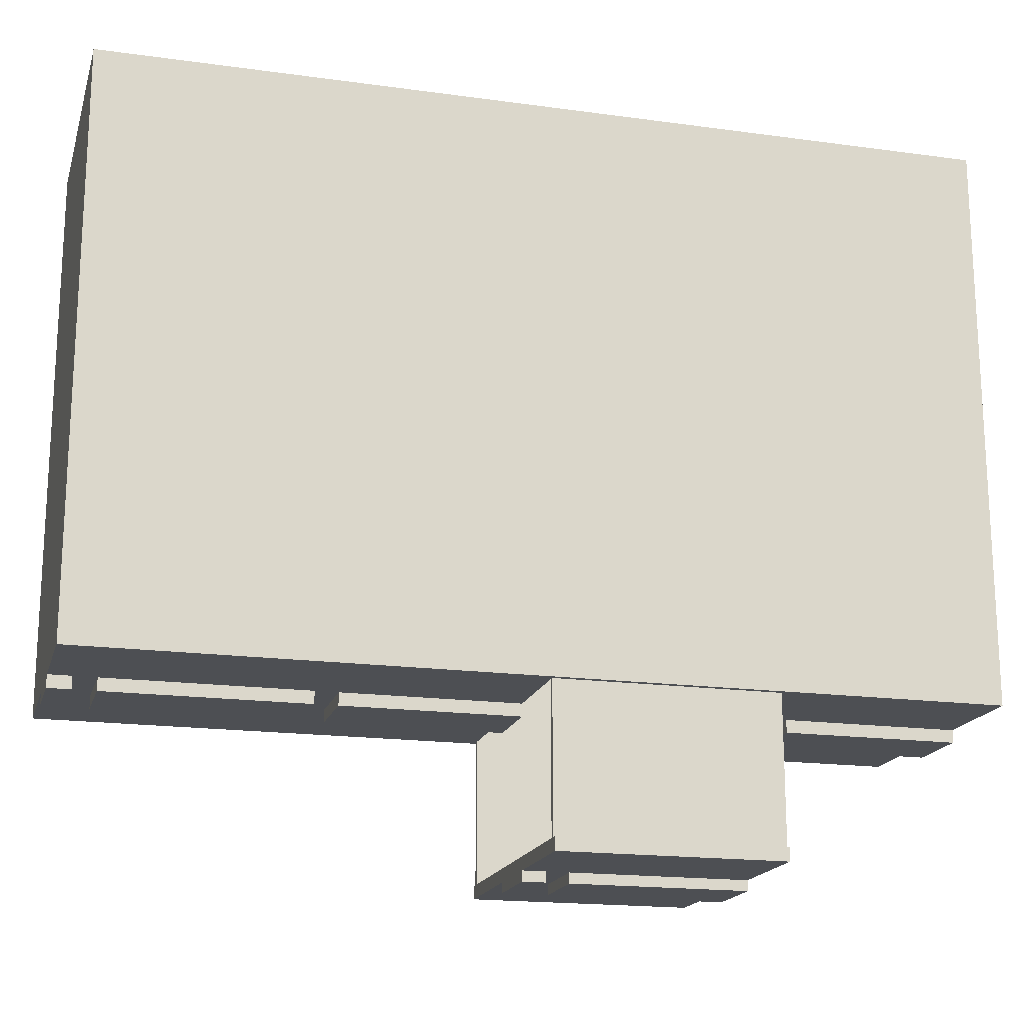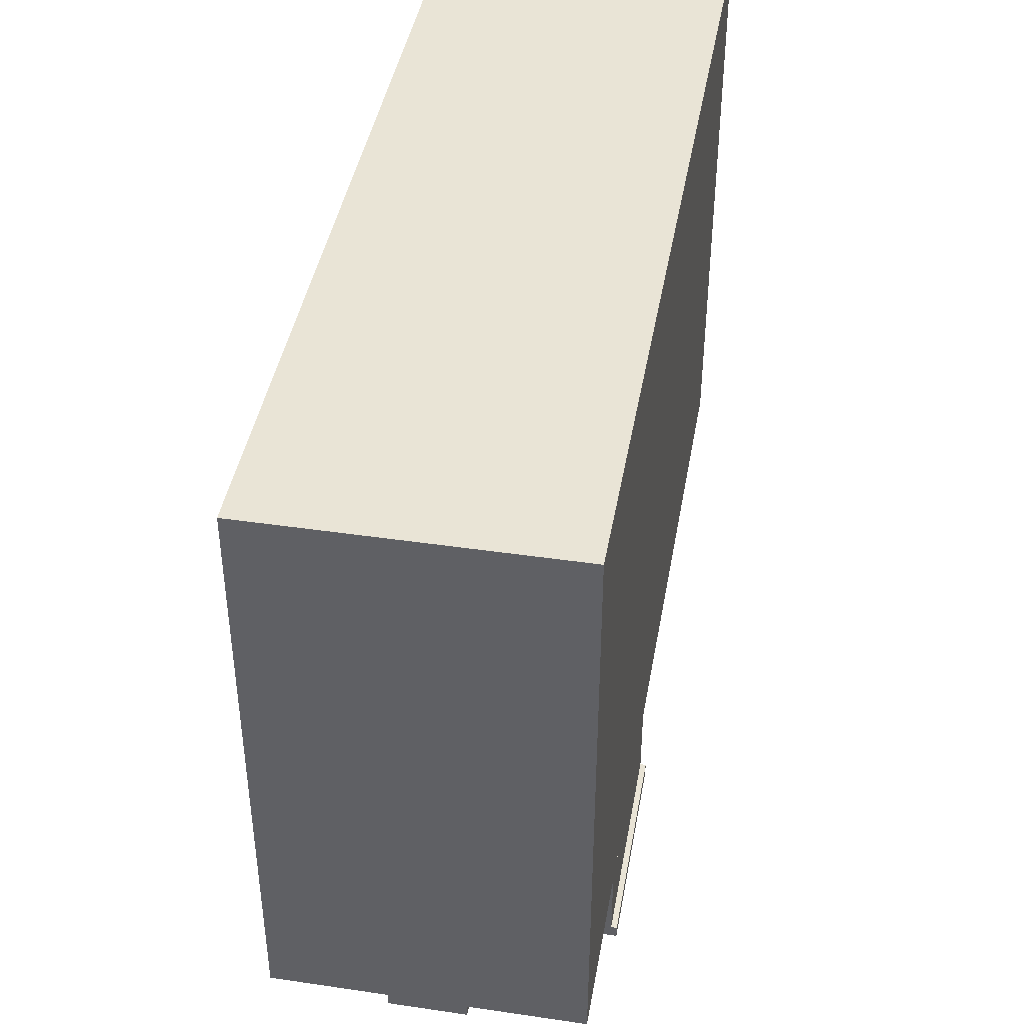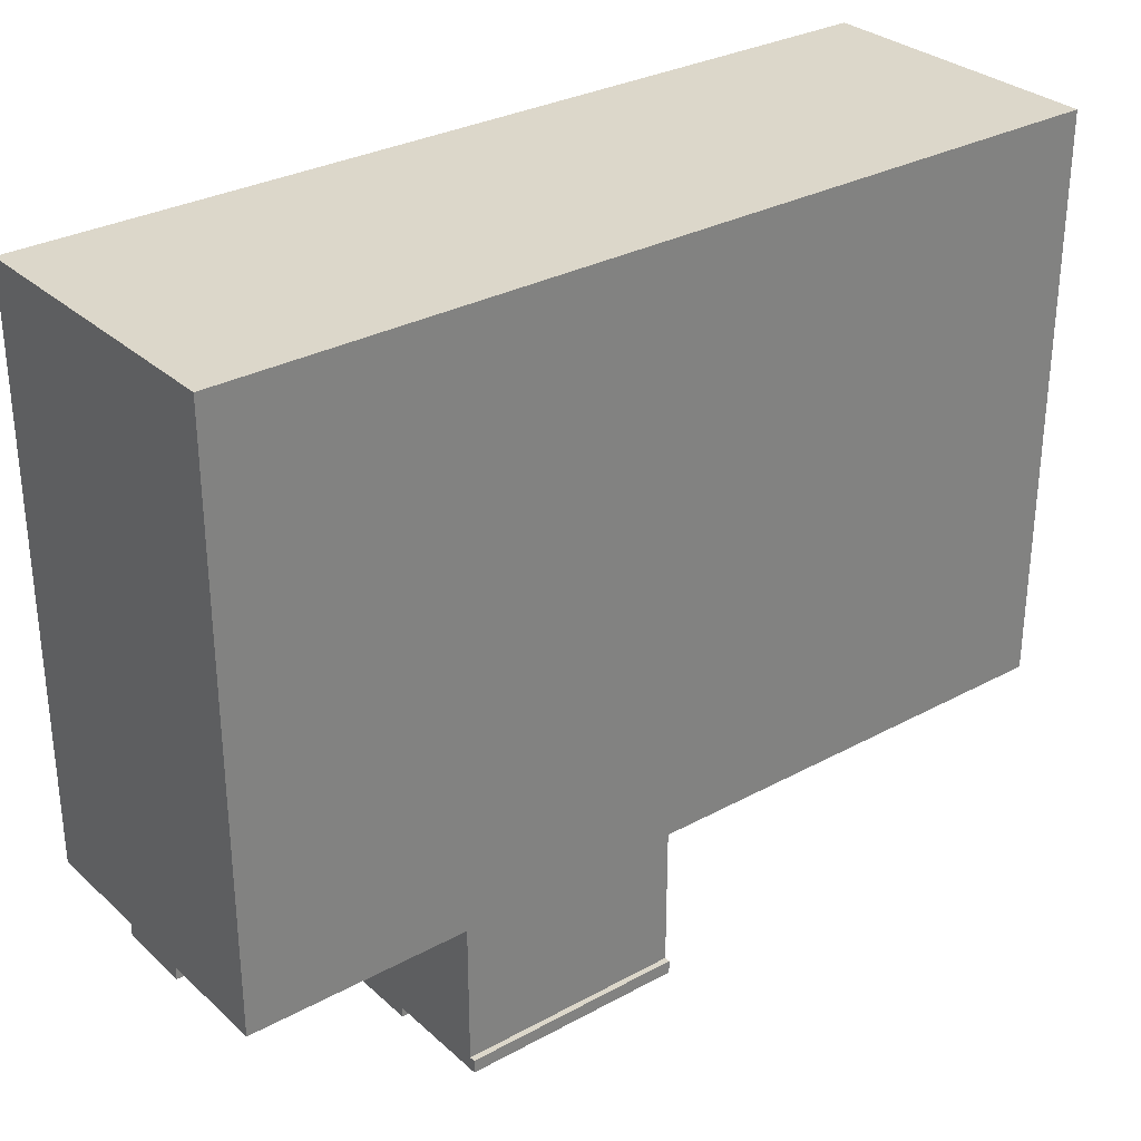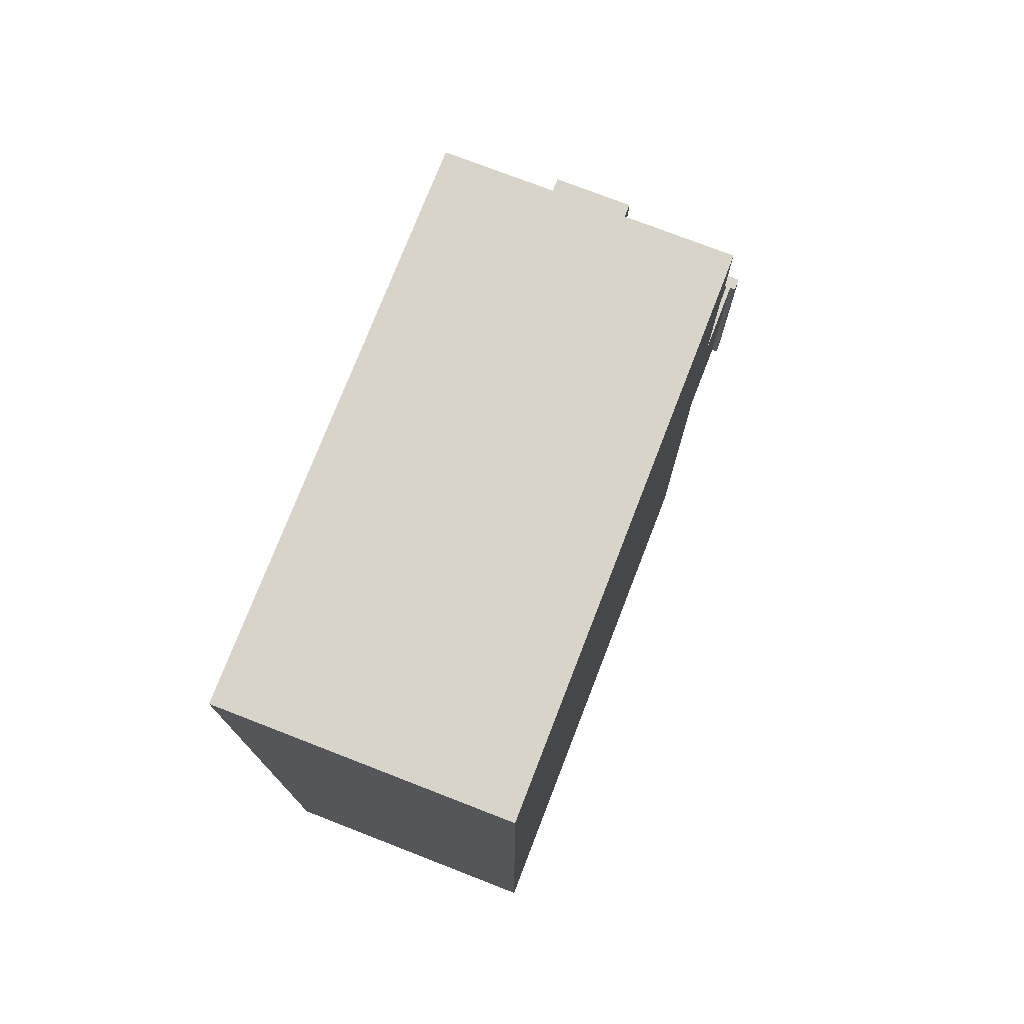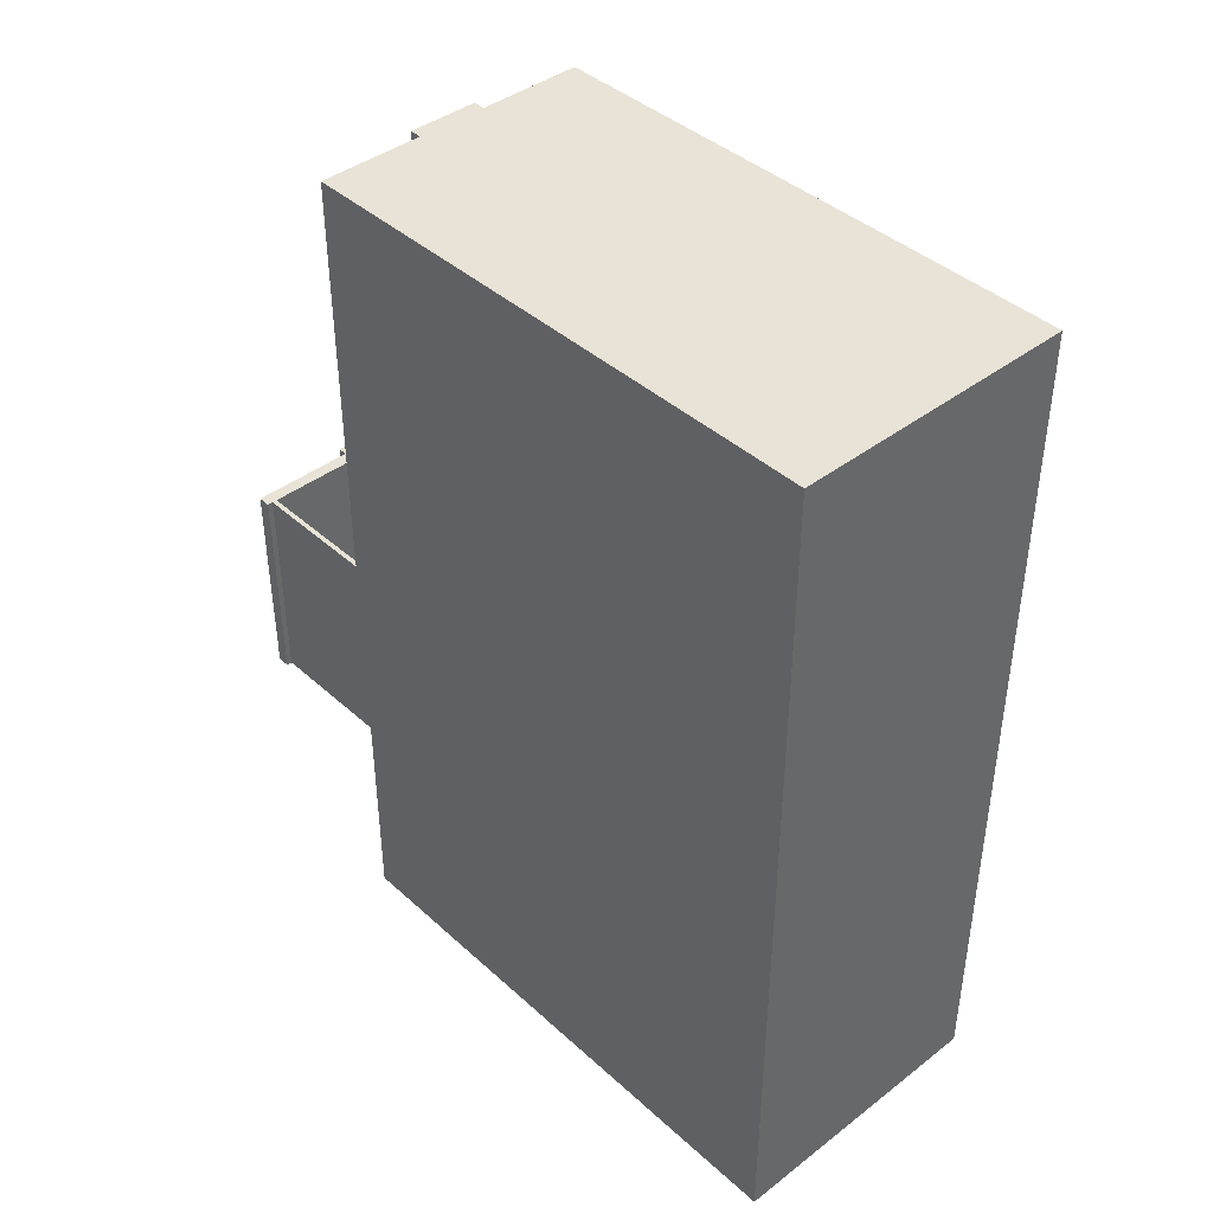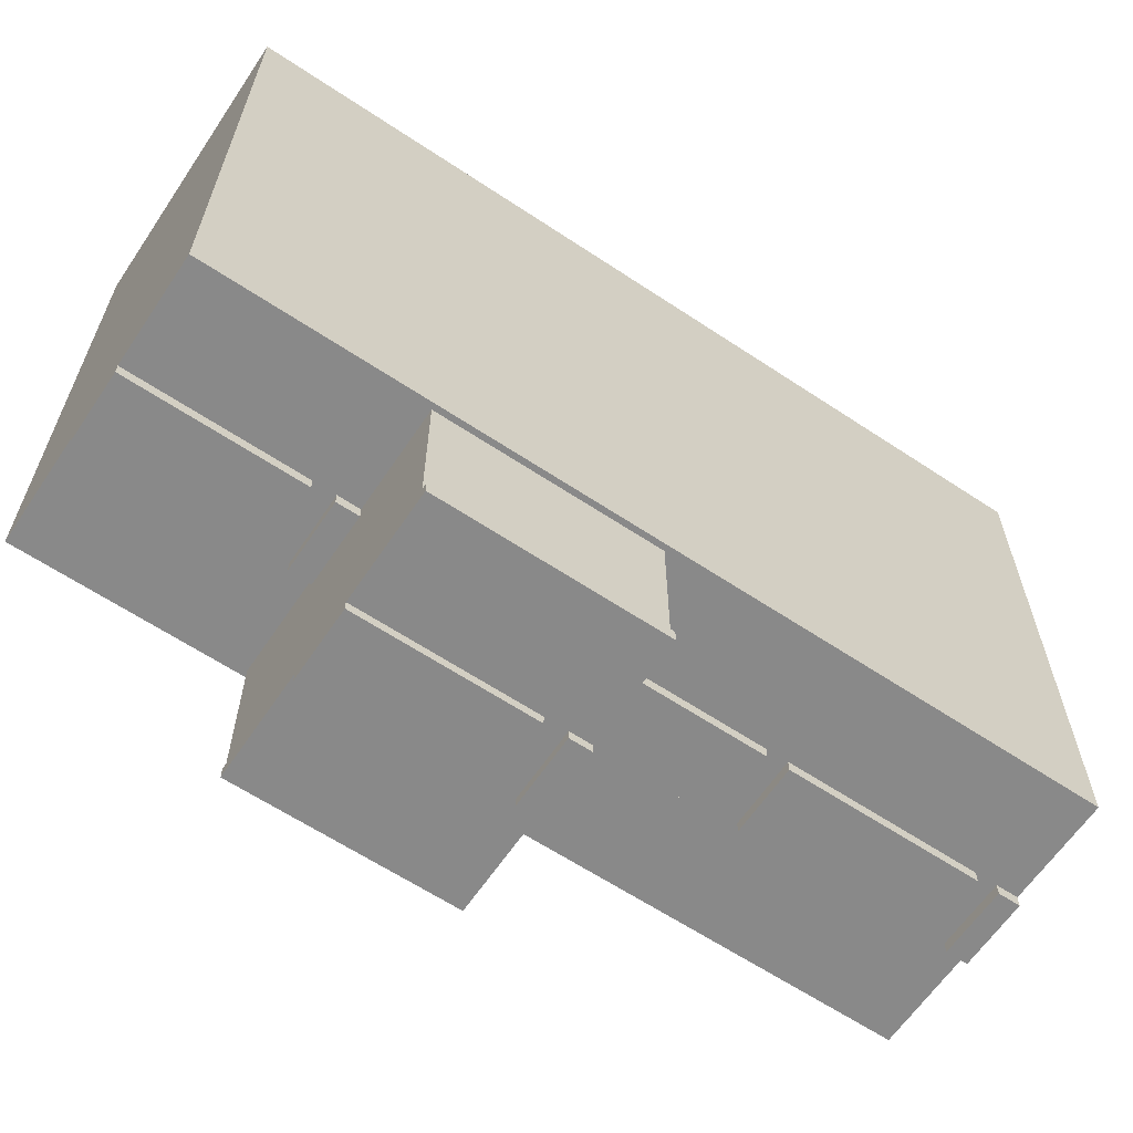
<metadata>
{"format":"obj","ext":"obj","renderer":"f3d","projection":"perspective","resolution":1024,"background":"white","views":[{"elev":-18.0,"azim":-105.0,"up":"+Z"},{"elev":42.5,"azim":10.0,"up":"+Z"},{"elev":30.5,"azim":51.9,"up":"+Z"},{"elev":75.4,"azim":21.2,"up":"+Y"},{"elev":41.5,"azim":-42.7,"up":"+Y"},{"elev":-63.0,"azim":56.1,"up":"+Z"}]}
</metadata>
<code>
v -0.1227 -0.3653 0.4986
v 0.1233 -0.3653 0.01802
v 0.1233 -0.3653 0.4986
v 0.03105 -0.3653 0.01802
v 0.1233 0.3782 0.4986
v 0.03105 -0.3653 0.007449
v 0.03105 -0.2174 0.01802
v 0.1233 -0.1794 0.01802
v -0.1227 0.3782 0.4986
v -0.03046 -0.3653 0.01802
v 0.1233 0.006457 0.01802
v 0.03105 0.3782 0.01802
v -0.1227 0.3782 0.01802
v -0.1227 -0.3653 0.01802
v -0.03046 -0.3653 0.007449
v 0.03105 -0.2174 0.007449
v 0.03105 -0.1984 0.01802
v 0.1233 0.1923 0.01802
v 0.1185 0.006457 0.01802
v 0.1233 0.3782 0.01802
v -0.03046 0.3782 0.01802
v -0.1227 0.1923 0.01802
v -0.03238 0.3782 0.01802
v -0.1227 -0.1794 0.01802
v -0.03046 -0.2174 0.007449
v -0.03046 -0.1984 0.01802
v 0.1185 -0.1794 0.01802
v 0.03105 0.1543 0.01802
v 0.03105 0.3592 0.01802
v -0.03046 0.3782 0.007449
v -0.1227 0.006457 0.01802
v -0.03046 0.1923 0.01802
v -0.03046 -0.2174 0.01802
v 0.03105 -0.1984 0.007449
v 0.03105 -0.1794 0.01802
v 0.03105 0.3402 0.01802
v 0.03105 0.1733 0.01802
v 0.1185 -0.1794 -0.1036
v 0.1145 0.006457 0.01802
v 0.03105 0.3592 0.007449
v 0.03105 0.3782 0.007449
v -0.03046 0.3592 0.01802
v -0.1179 0.006457 0.01802
v -0.03046 0.3402 0.01802
v -0.03046 0.1733 0.01802
v -0.1179 -0.1794 0.01802
v -0.03046 -0.1984 0.007449
v 0.03105 0.1923 0.01802
v 0.1185 0.006457 -0.1036
v 0.03105 0.006457 0.01802
v 0.1145 0.006457 -0.1036
v -0.03046 0.3592 0.007449
v -0.1137 0.006457 0.01802
v -0.03046 0.3402 0.007449
v -0.03046 0.1543 0.01802
v -0.03046 0.1923 0.007449
v -0.03046 -0.1794 0.007449
v 0.03105 -0.1794 0.007449
v 0.03105 -0.1794 -0.1146
v 0.03105 0.1923 0.007449
v 0.03105 0.1733 0.007449
v 0.1233 0.006457 -0.1036
v 0.03105 0.006457 0.1929
v 0.03105 0.006457 0.007449
v 0.1145 -0.1425 0.1929
v -0.03046 0.006457 0.01802
v -0.1179 0.006457 -0.1036
v -0.03046 0.1733 0.007449
v -0.03046 -0.1794 0.01802
v 0.1233 -0.1794 -0.1146
v 0.03105 0.3402 0.007449
v -0.03046 0.1543 0.007449
v 0.1233 -0.1794 -0.1036
v 0.03105 0.006457 -0.1146
v 0.1145 0.006457 0.1929
v -0.03046 0.006457 0.1929
v 0.03105 0.1543 0.007449
v 0.1145 -0.1425 -0.1036
v -0.1137 0.006457 0.1929
v -0.1137 0.006457 -0.1036
v -0.1179 -0.1794 -0.1036
v 0.1233 0.006457 -0.1146
v 0.03105 0.006457 -0.1036
v -0.03046 0.006457 0.007449
v 0.03105 -0.1425 -0.1036
v -0.1137 -0.1425 0.1929
v -0.1137 -0.1425 -0.1036
v -0.1227 0.006457 -0.1146
v -0.1227 -0.1794 -0.1036
v -0.03046 -0.1794 -0.1146
v 0.03105 -0.1794 -0.1233
v 0.03105 -0.03156 -0.1146
v 0.03105 -0.01255 -0.1146
v -0.03046 0.006457 -0.1233
v -0.03046 0.006457 -0.1036
v -0.1227 0.006457 -0.1036
v -0.1227 -0.1794 -0.1146
v -0.03046 -0.1794 -0.1233
v 0.03105 -0.01255 -0.1233
v 0.03105 0.006457 -0.1233
v -0.03046 -0.1425 -0.1036
v -0.03046 0.006457 -0.1146
v -0.03046 -0.03156 -0.1233
v 0.03105 -0.03156 -0.1233
v -0.03046 -0.01255 -0.1146
v -0.03046 -0.03156 -0.1146
v -0.03046 -0.01255 -0.1233
g mesh1_mesh1-geometry
f 1 2 3
f 2 1 4
f 3 2 1
f 4 1 2
f 3 5 2
f 3 1 5
f 4 1 6
f 6 1 4
f 4 2 7
f 2 5 8
f 9 5 1
f 6 1 10
f 10 1 6
f 4 7 6
f 8 7 2
f 8 5 11
f 9 12 5
f 9 1 13
f 10 1 14
f 14 1 10
f 15 6 10
f 10 6 15
f 16 6 7
f 17 7 8
f 11 5 18
f 11 19 8
f 20 5 12
f 21 12 9
f 13 1 22
f 13 23 9
f 14 24 1
f 14 10 24
f 15 6 25
f 15 25 10
f 16 25 6
f 16 7 25
f 17 26 7
f 27 17 8
f 20 18 5
f 18 28 11
f 27 8 19
f 11 28 19
f 12 29 20
f 21 30 12
f 29 21 12
f 12 21 29
f 23 21 9
f 22 1 31
f 22 32 13
f 23 13 21
f 31 1 24
f 33 24 10
f 33 10 25
f 33 25 7
f 33 7 26
f 17 34 26
f 17 27 35
f 20 36 18
f 37 28 18
f 27 19 38
f 19 28 39
f 29 36 20
f 29 12 40
f 41 12 30
f 21 42 30
f 21 29 42
f 42 29 21
f 31 43 22
f 44 13 32
f 32 22 45
f 21 13 42
f 24 46 31
f 26 24 33
f 47 26 34
f 17 35 34
f 27 38 35
f 48 18 36
f 37 45 28
f 48 37 18
f 49 38 19
f 50 39 28
f 39 51 19
f 29 42 36
f 41 40 12
f 29 40 42
f 41 30 40
f 52 30 42
f 53 22 43
f 43 31 46
f 42 13 44
f 44 32 54
f 45 22 55
f 32 45 56
f 46 24 26
f 47 57 26
f 47 34 57
f 58 34 35
f 35 38 59
f 48 36 60
f 55 28 45
f 37 61 45
f 37 48 61
f 49 62 38
f 49 19 51
f 50 63 39
f 50 28 64
f 50 55 28
f 28 55 50
f 39 65 51
f 44 36 42
f 52 42 40
f 52 40 30
f 66 22 53
f 43 67 53
f 43 46 67
f 56 54 32
f 44 54 36
f 55 22 66
f 68 56 45
f 69 46 26
f 69 26 57
f 58 57 34
f 58 35 59
f 59 38 70
f 71 60 36
f 60 61 48
f 55 72 28
f 68 45 61
f 73 38 62
f 49 74 62
f 51 74 49
f 75 39 63
f 63 50 76
f 77 64 28
f 50 64 66
f 55 50 66
f 66 50 55
f 78 51 65
f 75 65 39
f 53 79 66
f 80 53 67
f 81 67 46
f 56 60 54
f 71 36 54
f 55 66 72
f 68 61 56
f 69 57 46
f 58 59 57
f 73 70 38
f 70 82 59
f 71 54 60
f 60 56 61
f 77 28 72
f 73 62 70
f 82 62 74
f 83 74 51
f 63 76 75
f 66 76 50
f 77 72 64
f 84 66 64
f 78 85 51
f 78 65 85
f 75 79 65
f 76 66 79
f 79 53 86
f 80 87 53
f 67 88 80
f 81 89 67
f 81 46 90
f 84 72 66
f 90 46 57
f 91 57 59
f 92 59 82
f 82 70 62
f 74 93 82
f 83 94 74
f 83 51 85
f 76 79 75
f 84 64 72
f 86 85 65
f 86 65 79
f 86 53 87
f 80 95 87
f 80 88 95
f 96 88 67
f 96 67 89
f 89 81 97
f 97 81 90
f 90 57 98
f 98 57 91
f 59 92 91
f 93 92 82
f 93 74 99
f 100 74 94
f 95 94 83
f 85 101 83
f 101 85 86
f 87 101 86
f 101 87 95
f 102 95 88
f 96 89 88
f 97 88 89
f 97 90 88
f 98 103 90
f 98 91 103
f 104 91 92
f 93 105 92
f 100 99 74
f 93 99 105
f 100 94 99
f 102 94 95
f 95 83 101
f 102 88 105
f 106 88 90
f 106 90 103
f 104 103 91
f 104 92 103
f 106 92 105
f 107 105 99
f 107 99 94
f 102 105 94
f 105 88 106
f 106 103 92
f 107 94 105
g mesh1_mesh1-geometry
f 2 5 3
f 5 1 3
f 8 5 2
f 1 5 9
f 11 5 8
f 13 1 9
f 18 5 11
f 22 1 13
f 1 24 14
f 5 18 20
f 31 1 22
f 24 1 31
f 26 34 17
f 40 12 29
f 30 42 21
f 31 46 24
f 34 26 47
f 34 35 17
f 12 40 41
f 42 40 29
f 42 30 52
f 46 31 43
f 56 45 32
f 26 57 47
f 35 34 58
f 45 61 37
f 61 48 37
f 38 62 49
f 40 42 52
f 45 56 68
f 57 26 69
f 48 61 60
f 61 45 68
f 62 38 73
f 70 62 73
f 67 89 81
f 62 70 82
f 89 67 96
f 88 89 96
f 89 88 97
g mesh1_mesh1-geometry
f 7 2 4
f 2 7 8
f 8 7 17
f 24 10 14
f 8 17 27
f 11 28 18
f 19 28 11
f 20 29 12
f 13 32 22
f 21 13 23
f 10 24 33
f 35 27 17
f 18 36 20
f 18 28 37
f 39 28 19
f 20 36 29
f 22 43 31
f 32 13 44
f 45 22 32
f 42 13 21
f 33 24 26
f 35 38 27
f 36 18 48
f 18 37 48
f 28 39 50
f 43 22 53
f 44 13 42
f 55 22 45
f 26 24 46
f 59 38 35
f 53 22 66
f 66 22 55
f 26 46 69
f 59 35 58
f 70 38 59
f 62 74 49
f 49 74 51
f 46 57 69
f 38 70 73
f 59 82 70
f 74 62 82
f 51 74 83
f 80 88 67
f 90 46 81
f 57 46 90
f 82 59 92
f 82 93 74
f 95 88 80
f 67 88 96
f 97 81 89
f 90 81 97
f 91 92 59
f 82 92 93
f 99 74 93
f 88 95 102
f 88 90 97
f 90 103 98
f 92 91 104
f 74 99 100
f 105 88 102
f 90 88 106
f 103 90 106
f 94 105 102
f 106 88 105
f 105 94 107
g mesh1_mesh1-geometry
f 6 7 4
f 7 6 16
f 25 6 15
f 10 25 15
f 6 25 16
f 25 7 16
f 25 10 33
f 7 25 33
f 54 32 44
f 60 36 48
f 64 28 50
f 32 54 56
f 36 54 44
f 36 60 71
f 28 72 55
f 28 64 77
f 66 64 50
f 54 60 56
f 54 36 71
f 72 66 55
f 57 59 58
f 60 54 71
f 72 28 77
f 64 72 77
f 64 66 84
f 66 72 84
f 59 57 91
f 72 64 84
f 98 57 90
f 91 57 98
f 103 91 98
f 91 103 104
g mesh1_mesh1-geometry
f 5 12 9
f 12 5 20
f 9 12 21
f 9 23 13
f 9 21 23
g mesh1_mesh1-geometry
f 8 19 11
f 19 8 27
f 38 19 27
f 19 38 49
f 19 51 39
f 51 19 49
f 53 67 43
f 67 46 43
f 67 53 80
f 46 67 81
g mesh1_mesh1-geometry
f 7 26 17
f 26 7 33
f 28 45 37
f 36 42 29
f 45 28 55
f 42 36 44
f 92 105 93
f 105 99 93
f 103 92 104
f 105 92 106
f 99 105 107
f 92 103 106
g mesh1_mesh1-geometry
f 12 30 21
f 30 12 41
f 40 30 41
f 57 34 47
f 30 40 52
f 34 57 58
f 56 61 68
f 61 56 60
f 74 94 83
f 94 74 100
f 83 94 95
f 99 94 100
f 95 94 102
f 94 99 107
g mesh1_mesh1-geometry
f 39 63 50
f 51 65 39
f 63 39 75
f 76 50 63
f 65 51 78
f 39 65 75
f 66 79 53
f 75 76 63
f 50 76 66
f 51 85 78
f 85 65 78
f 65 79 75
f 79 66 76
f 86 53 79
f 53 87 80
f 85 51 83
f 75 79 76
f 65 85 86
f 79 65 86
f 87 53 86
f 87 95 80
f 83 101 85
f 86 85 101
f 86 101 87
f 95 87 101
f 101 83 95
g mesh2_mesh2-geometry
l 3 2
l 1 3
l 2 4
l 14 1
l 4 6
l 10 14
l 6 15
l 10 15

</code>
